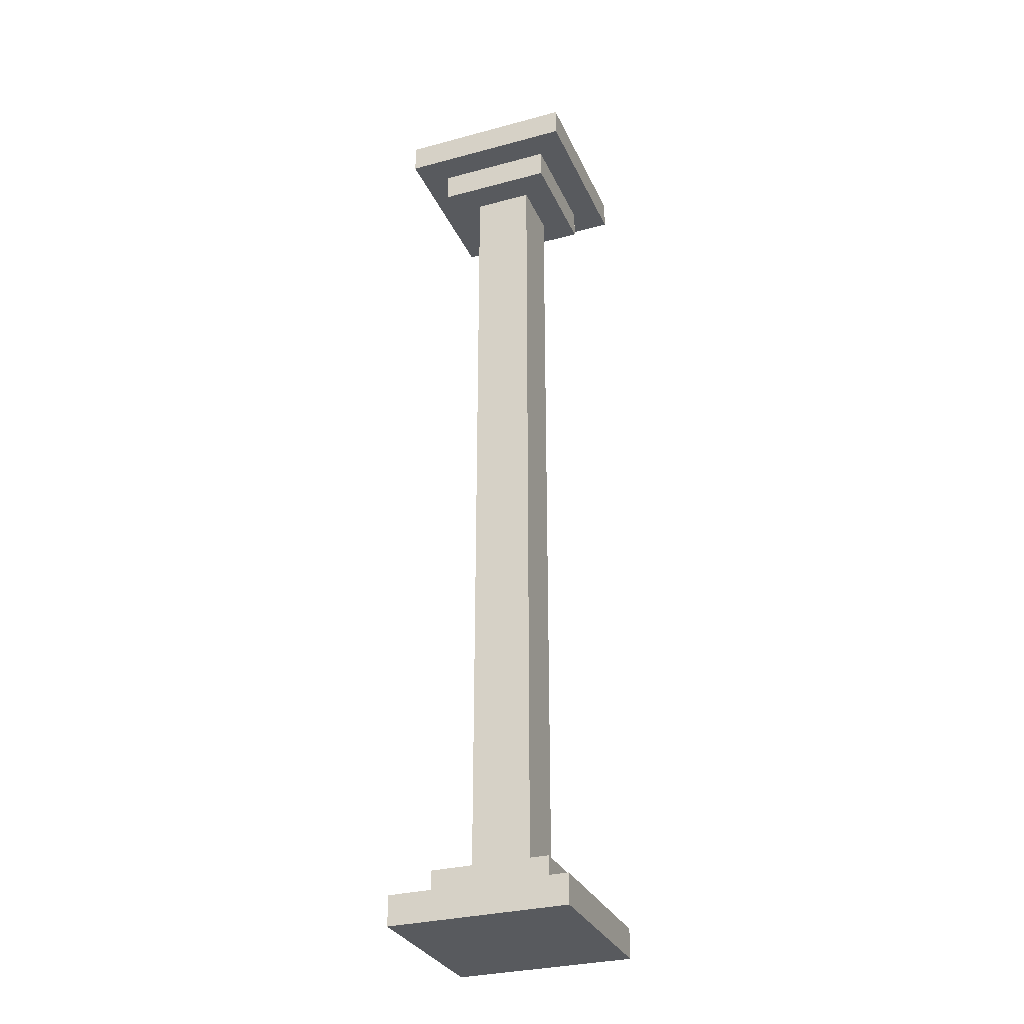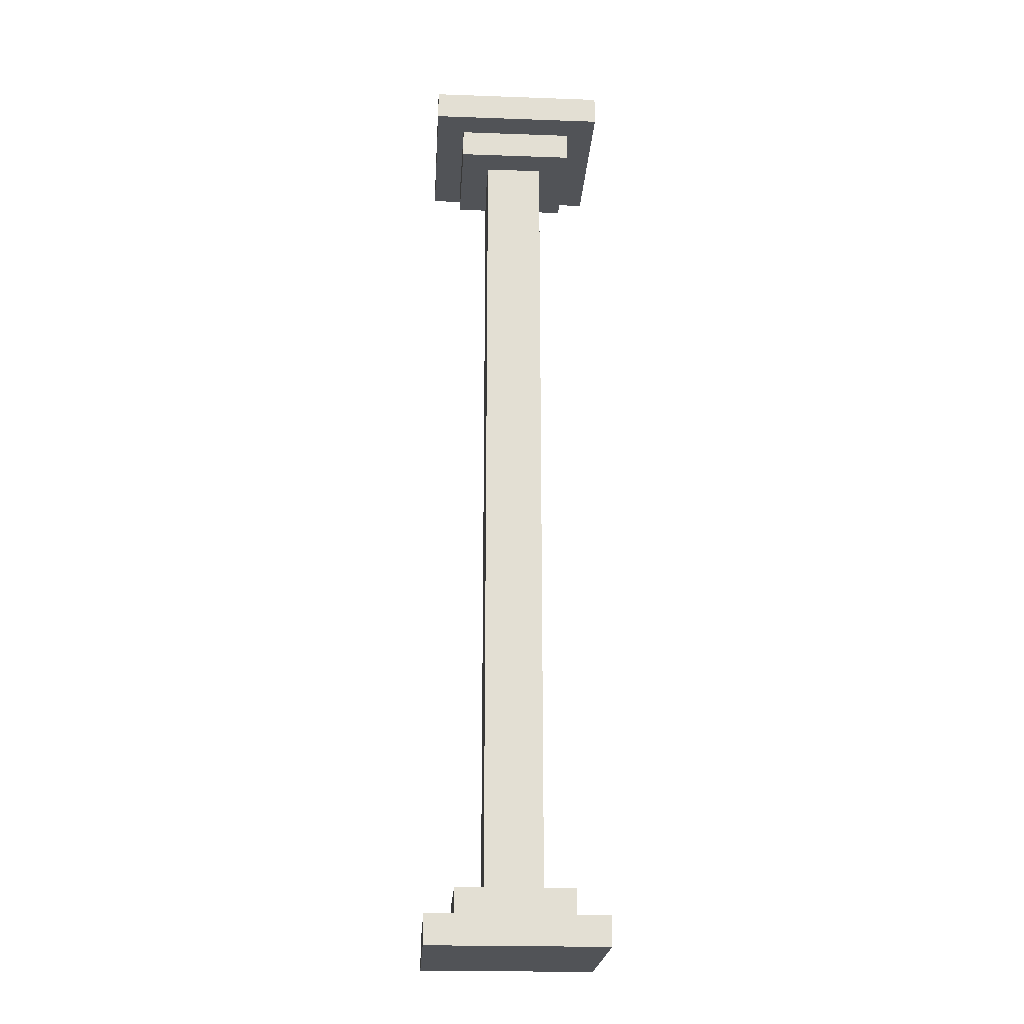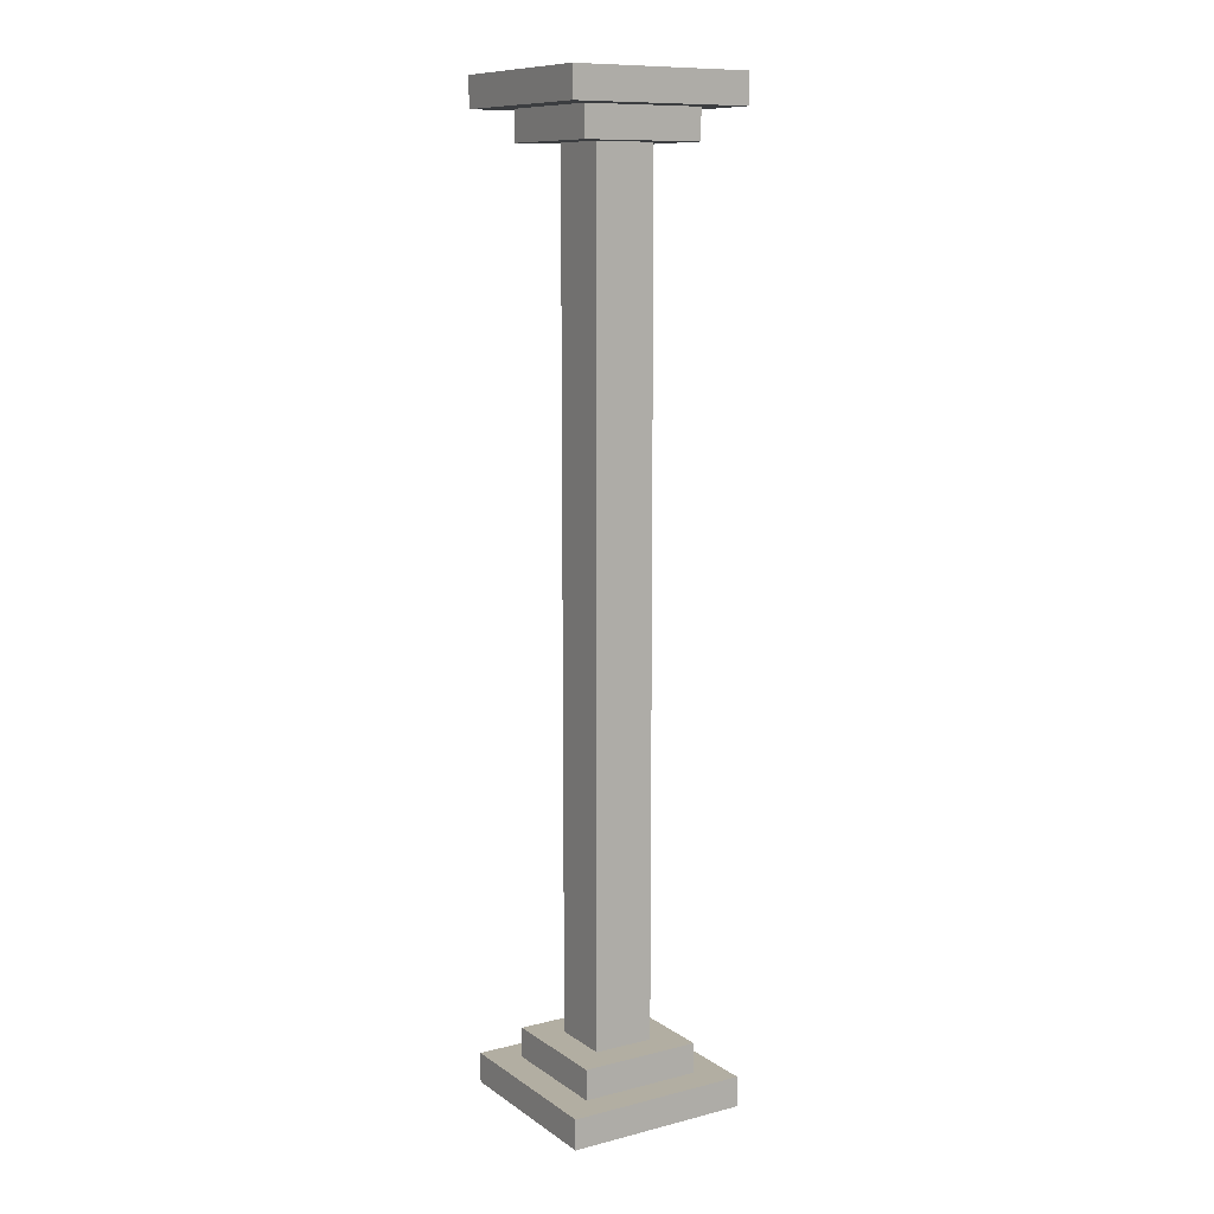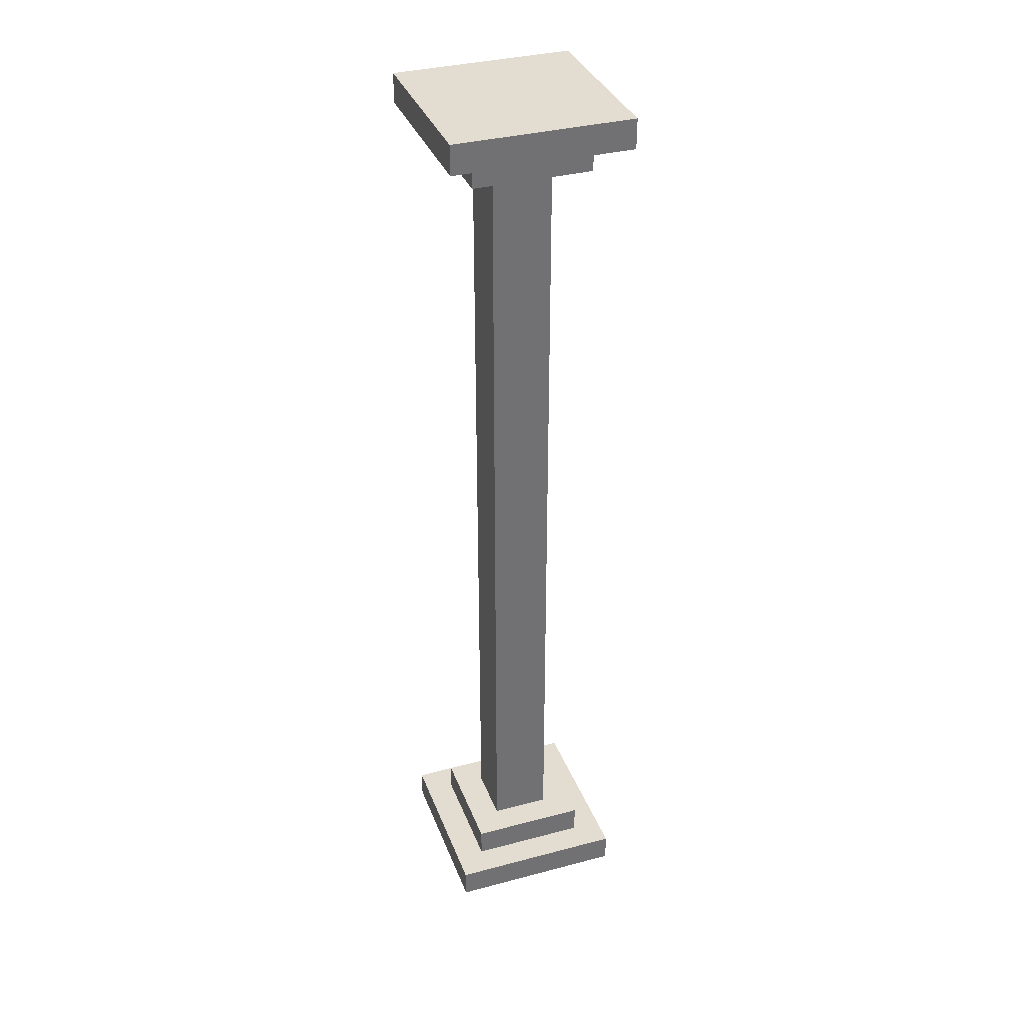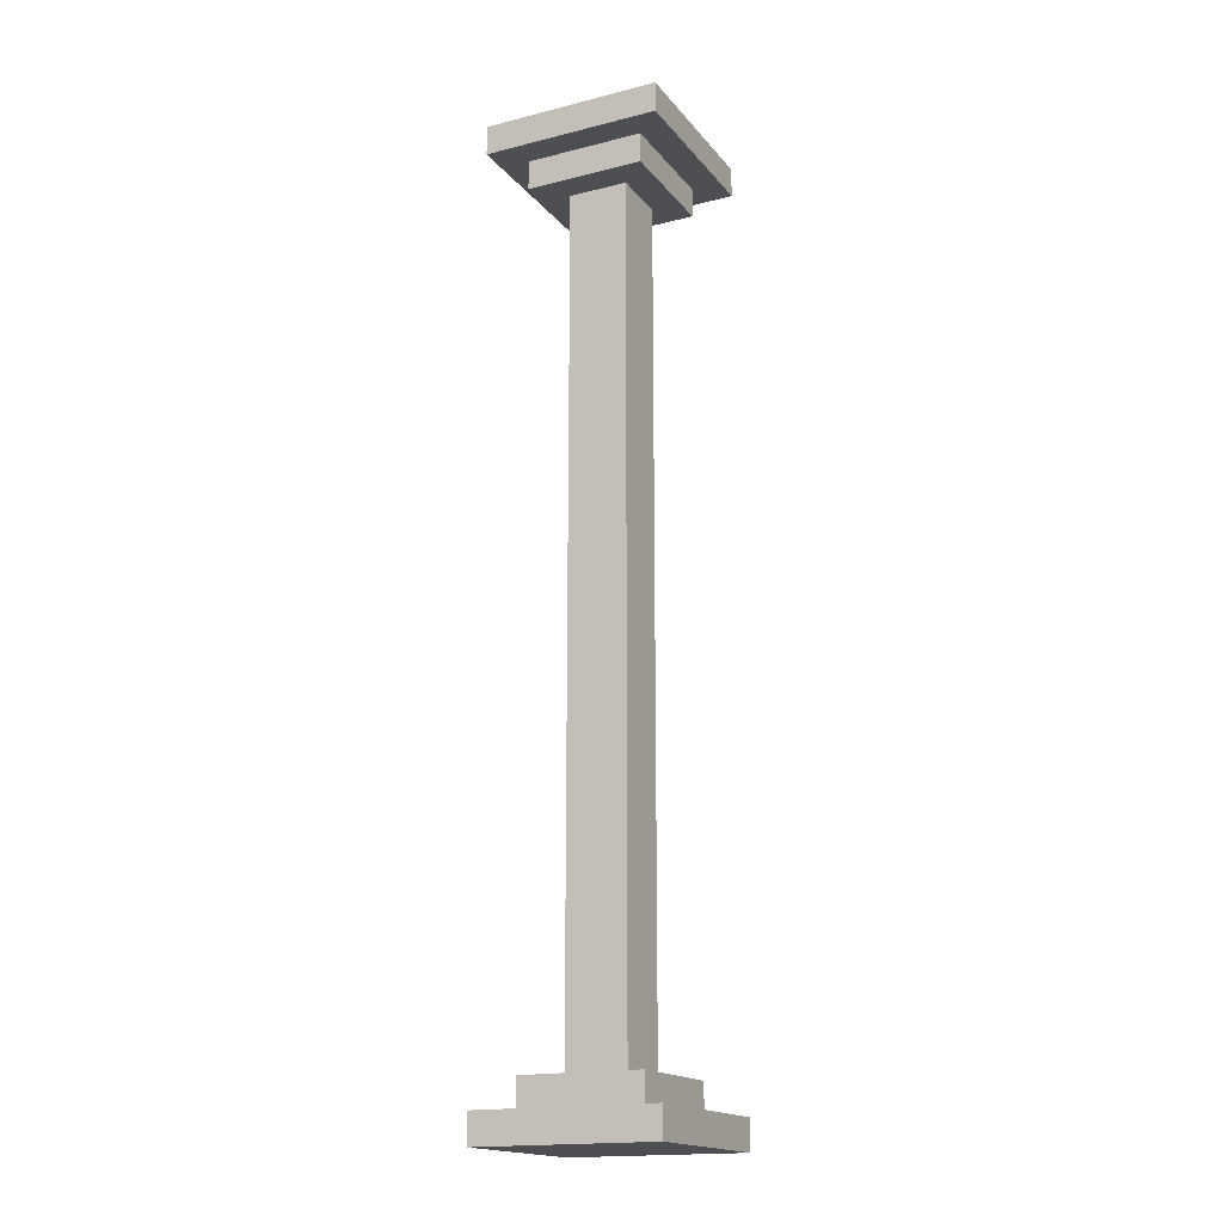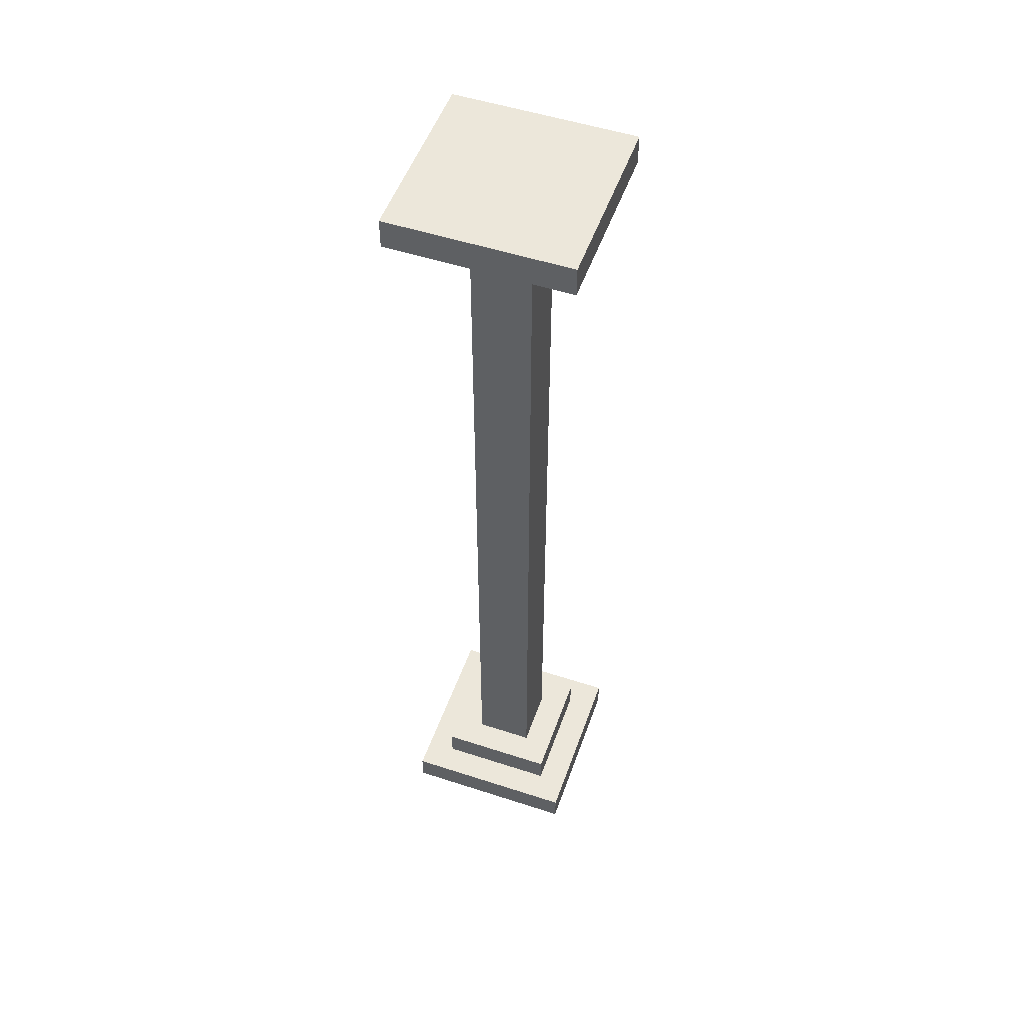
<metadata>
{"format":"obj","ext":"obj","renderer":"f3d","projection":"perspective","resolution":1024,"background":"white","views":[{"elev":-30.7,"azim":111.1,"up":"+Y"},{"elev":-22.1,"azim":-3.5,"up":"+Y"},{"elev":10.7,"azim":-32.0,"up":"+Y"},{"elev":35.4,"azim":70.7,"up":"+Y"},{"elev":-17.6,"azim":116.3,"up":"+Y"},{"elev":52.2,"azim":109.4,"up":"+Y"}]}
</metadata>
<code>
o pillar
v -1.652 0.5507 1.652
v -1.652 -0 0.5507
v -1.652 -0 1.652
v -1.652 0.5507 0.5507
v -1.652 0 -0.5507
v -1.652 0.5507 -0.5507
v -1.652 0 -1.652
v -1.652 0.5507 -1.652
v -1.652 17.62 1.652
v -1.652 17.07 0.5507
v -1.652 17.07 1.652
v -1.652 17.62 0.5507
v -1.652 17.07 -0.5507
v -1.652 17.62 -0.5507
v -1.652 17.07 -1.652
v -1.652 17.62 -1.652
v -1.101 1.101 1.101
v -1.101 0.5507 0.5507
v -1.101 0.5507 1.101
v -1.101 1.101 0.5507
v -1.101 0.5507 -0.5507
v -1.101 1.101 -0.5507
v -1.101 0.5507 -1.101
v -1.101 1.101 -1.101
v -1.101 17.07 1.101
v -1.101 16.52 0.5507
v -1.101 16.52 1.101
v -1.101 17.07 0.5507
v -1.101 16.52 -0.5507
v -1.101 17.07 -0.5507
v -1.101 16.52 -1.101
v -1.101 17.07 -1.101
v -0.5507 1.652 0.5507
v -0.5507 1.101 -0.5507
v -0.5507 1.101 0.5507
v -0.5507 1.652 -0.5507
v -0.5507 15.97 0.5507
v -0.5507 15.97 -0.5507
v -0.5507 16.52 0.5507
v -0.5507 16.52 -0.5507
v 0.5507 1.101 0.5507
v 0.5507 1.101 -0.5507
v 0.5507 1.652 0.5507
v 0.5507 1.652 -0.5507
v 0.5507 15.97 0.5507
v 0.5507 15.97 -0.5507
v 0.5507 16.52 0.5507
v 0.5507 16.52 -0.5507
v 1.101 0.5507 1.101
v 1.101 0.5507 0.5507
v 1.101 1.101 1.101
v 1.101 0.5507 -0.5507
v 1.101 1.101 0.5507
v 1.101 0.5507 -1.101
v 1.101 1.101 -0.5507
v 1.101 1.101 -1.101
v 1.101 16.52 1.101
v 1.101 16.52 0.5507
v 1.101 17.07 1.101
v 1.101 16.52 -0.5507
v 1.101 17.07 0.5507
v 1.101 16.52 -1.101
v 1.101 17.07 -0.5507
v 1.101 17.07 -1.101
v 1.652 -0 1.652
v 1.652 -0 0.5507
v 1.652 0.5507 1.652
v 1.652 0 -0.5507
v 1.652 0.5507 0.5507
v 1.652 0 -1.652
v 1.652 0.5507 -0.5507
v 1.652 0.5507 -1.652
v 1.652 17.07 1.652
v 1.652 17.07 0.5507
v 1.652 17.62 1.652
v 1.652 17.07 -0.5507
v 1.652 17.62 0.5507
v 1.652 17.07 -1.652
v 1.652 17.62 -0.5507
v 1.652 17.62 -1.652
v -0.5507 -0 1.652
v -1.652 0.5507 1.652
v -1.652 -0 1.652
v -0.5507 0.5507 1.652
v -0.5507 17.07 1.652
v -1.652 17.62 1.652
v -1.652 17.07 1.652
v -0.5507 17.62 1.652
v 0.5507 -0 1.652
v 0.5507 0.5507 1.652
v 0.5507 17.07 1.652
v 0.5507 17.62 1.652
v 1.652 -0 1.652
v 1.652 0.5507 1.652
v 1.652 17.07 1.652
v 1.652 17.62 1.652
v -0.5507 0.5507 1.101
v -1.101 1.101 1.101
v -1.101 0.5507 1.101
v -0.5507 1.101 1.101
v -0.5507 16.52 1.101
v -1.101 17.07 1.101
v -1.101 16.52 1.101
v -0.5507 17.07 1.101
v 0.5507 0.5507 1.101
v 0.5507 1.101 1.101
v 0.5507 16.52 1.101
v 0.5507 17.07 1.101
v 1.101 0.5507 1.101
v 1.101 1.101 1.101
v 1.101 16.52 1.101
v 1.101 17.07 1.101
v 0.5507 1.101 0.5507
v -0.5507 1.652 0.5507
v -0.5507 1.101 0.5507
v 0.5507 1.652 0.5507
v -0.5507 15.97 0.5507
v 0.5507 15.97 0.5507
v -0.5507 16.52 0.5507
v 0.5507 16.52 0.5507
v -0.5507 1.101 -0.5507
v -0.5507 1.652 -0.5507
v 0.5507 1.101 -0.5507
v -0.5507 15.97 -0.5507
v 0.5507 1.652 -0.5507
v -0.5507 16.52 -0.5507
v 0.5507 15.97 -0.5507
v 0.5507 16.52 -0.5507
v -1.101 0.5507 -1.101
v -1.101 1.101 -1.101
v -0.5507 0.5507 -1.101
v -0.5507 1.101 -1.101
v -1.101 16.52 -1.101
v -1.101 17.07 -1.101
v -0.5507 16.52 -1.101
v -0.5507 17.07 -1.101
v 0.5507 0.5507 -1.101
v 0.5507 1.101 -1.101
v 0.5507 16.52 -1.101
v 0.5507 17.07 -1.101
v 1.101 0.5507 -1.101
v 1.101 1.101 -1.101
v 1.101 16.52 -1.101
v 1.101 17.07 -1.101
v -1.652 0 -1.652
v -1.652 0.5507 -1.652
v -0.5507 0 -1.652
v -0.5507 0.5507 -1.652
v -1.652 17.07 -1.652
v -1.652 17.62 -1.652
v -0.5507 17.07 -1.652
v -0.5507 17.62 -1.652
v 0.5507 0 -1.652
v 0.5507 0.5507 -1.652
v 0.5507 17.07 -1.652
v 0.5507 17.62 -1.652
v 1.652 0 -1.652
v 1.652 0.5507 -1.652
v 1.652 17.07 -1.652
v 1.652 17.62 -1.652
v -1.101 -0 1.101
v -0.5507 -0 1.652
v -1.652 -0 1.652
v -0.5507 -0 1.101
v 0.5507 -0 1.652
v 0.5507 -0 1.101
v 1.652 -0 1.652
v 1.101 -0 1.101
v -1.652 -0 0.5507
v -1.101 -0 0.5507
v 1.101 -0 0.5507
v 1.652 -0 0.5507
v -1.652 0 -0.5507
v -1.101 0 -0.5507
v 1.101 0 -0.5507
v 1.652 0 -0.5507
v -1.101 0 -1.101
v -0.5507 0 -1.101
v 0.5507 0 -1.101
v 1.101 0 -1.101
v -1.652 0 -1.652
v -0.5507 0 -1.652
v 0.5507 0 -1.652
v 1.652 0 -1.652
v -1.101 16.52 0.5507
v -0.5507 16.52 1.101
v -1.101 16.52 1.101
v -0.5507 16.52 0.5507
v 0.5507 16.52 1.101
v 0.5507 16.52 0.5507
v 1.101 16.52 1.101
v 1.101 16.52 0.5507
v -1.101 16.52 -0.5507
v -0.5507 16.52 -0.5507
v 0.5507 16.52 -0.5507
v 1.101 16.52 -0.5507
v -1.101 16.52 -1.101
v -0.5507 16.52 -1.101
v 0.5507 16.52 -1.101
v 1.101 16.52 -1.101
v -1.101 17.07 1.101
v -0.5507 17.07 1.652
v -1.652 17.07 1.652
v -0.5507 17.07 1.101
v 0.5507 17.07 1.652
v 0.5507 17.07 1.101
v 1.652 17.07 1.652
v 1.101 17.07 1.101
v -1.652 17.07 0.5507
v -1.101 17.07 0.5507
v 1.101 17.07 0.5507
v 1.652 17.07 0.5507
v -1.652 17.07 -0.5507
v -1.101 17.07 -0.5507
v 1.101 17.07 -0.5507
v 1.652 17.07 -0.5507
v -1.101 17.07 -1.101
v 1.101 17.07 -1.101
v -1.652 17.07 -1.652
v -0.5507 17.07 -1.101
v -0.5507 17.07 -1.652
v 0.5507 17.07 -1.101
v 0.5507 17.07 -1.652
v 1.652 17.07 -1.652
v -1.652 0.5507 1.652
v -0.5507 0.5507 1.652
v -1.101 0.5507 1.101
v 0.5507 0.5507 1.652
v -0.5507 0.5507 1.101
v 1.652 0.5507 1.652
v 0.5507 0.5507 1.101
v 1.101 0.5507 1.101
v -1.652 0.5507 0.5507
v -1.101 0.5507 0.5507
v 1.101 0.5507 0.5507
v 1.652 0.5507 0.5507
v -1.652 0.5507 -0.5507
v -1.101 0.5507 -0.5507
v 1.101 0.5507 -0.5507
v 1.652 0.5507 -0.5507
v -1.101 0.5507 -1.101
v 1.101 0.5507 -1.101
v -1.652 0.5507 -1.652
v -0.5507 0.5507 -1.101
v 0.5507 0.5507 -1.101
v -0.5507 0.5507 -1.652
v 0.5507 0.5507 -1.652
v 1.652 0.5507 -1.652
v -1.101 1.101 1.101
v -0.5507 1.101 1.101
v -1.101 1.101 0.5507
v 0.5507 1.101 1.101
v -0.5507 1.101 0.5507
v 1.101 1.101 1.101
v 0.5507 1.101 0.5507
v 1.101 1.101 0.5507
v -1.101 1.101 -0.5507
v -0.5507 1.101 -0.5507
v 0.5507 1.101 -0.5507
v 1.101 1.101 -0.5507
v -1.101 1.101 -1.101
v -0.5507 1.101 -1.101
v 0.5507 1.101 -1.101
v 1.101 1.101 -1.101
v -1.652 17.62 1.652
v -0.5507 17.62 1.652
v -1.101 17.62 1.101
v 0.5507 17.62 1.652
v -0.5507 17.62 1.101
v 1.652 17.62 1.652
v 0.5507 17.62 1.101
v 1.101 17.62 1.101
v -1.652 17.62 0.5507
v -1.101 17.62 0.5507
v 1.101 17.62 0.5507
v 1.652 17.62 0.5507
v -1.652 17.62 -0.5507
v -1.101 17.62 -0.5507
v 1.101 17.62 -0.5507
v 1.652 17.62 -0.5507
v -1.101 17.62 -1.101
v -0.5507 17.62 -1.101
v 0.5507 17.62 -1.101
v 1.101 17.62 -1.101
v -1.652 17.62 -1.652
v -0.5507 17.62 -1.652
v 0.5507 17.62 -1.652
v 1.652 17.62 -1.652
f 1 2 3
f 4 5 2
f 4 2 1
f 6 7 5
f 6 5 4
f 8 7 6
f 9 10 11
f 12 13 10
f 12 10 9
f 14 15 13
f 14 13 12
f 16 15 14
f 17 18 19
f 20 21 18
f 20 18 17
f 22 23 21
f 22 21 20
f 24 23 22
f 25 26 27
f 28 29 26
f 28 26 25
f 30 31 29
f 30 29 28
f 32 31 30
f 33 34 35
f 36 34 33
f 37 36 33
f 38 36 37
f 39 38 37
f 40 38 39
f 41 42 43
f 43 42 44
f 43 44 45
f 45 44 46
f 45 46 47
f 47 46 48
f 49 50 51
f 50 52 53
f 51 50 53
f 52 54 55
f 53 52 55
f 55 54 56
f 57 58 59
f 58 60 61
f 59 58 61
f 60 62 63
f 61 60 63
f 63 62 64
f 65 66 67
f 66 68 69
f 67 66 69
f 68 70 71
f 69 68 71
f 71 70 72
f 73 74 75
f 74 76 77
f 75 74 77
f 76 78 79
f 77 76 79
f 79 78 80
f 81 82 83
f 84 82 81
f 85 86 87
f 88 86 85
f 89 84 81
f 90 84 89
f 91 88 85
f 92 88 91
f 93 90 89
f 94 90 93
f 95 92 91
f 96 92 95
f 97 98 99
f 100 98 97
f 101 102 103
f 104 102 101
f 105 100 97
f 106 100 105
f 107 104 101
f 108 104 107
f 109 106 105
f 110 106 109
f 111 108 107
f 112 108 111
f 113 114 115
f 116 117 114
f 116 114 113
f 118 119 117
f 118 117 116
f 120 119 118
f 121 122 123
f 122 124 125
f 123 122 125
f 124 126 127
f 125 124 127
f 127 126 128
f 129 130 131
f 131 130 132
f 133 134 135
f 135 134 136
f 131 132 137
f 137 132 138
f 135 136 139
f 139 136 140
f 137 138 141
f 141 138 142
f 139 140 143
f 143 140 144
f 145 146 147
f 147 146 148
f 149 150 151
f 151 150 152
f 147 148 153
f 153 148 154
f 151 152 155
f 155 152 156
f 153 154 157
f 157 154 158
f 155 156 159
f 159 156 160
f 161 162 163
f 164 165 162
f 164 162 161
f 166 167 165
f 166 165 164
f 168 167 166
f 169 161 163
f 170 164 161
f 170 161 169
f 170 166 164
f 170 168 166
f 171 167 168
f 171 168 170
f 172 167 171
f 173 170 169
f 173 171 170
f 173 172 171
f 174 172 173
f 175 172 174
f 176 172 175
f 177 174 173
f 177 175 174
f 178 175 177
f 179 175 178
f 180 176 175
f 180 175 179
f 181 177 173
f 181 178 177
f 182 179 178
f 182 178 181
f 183 180 179
f 183 179 182
f 184 176 180
f 184 180 183
f 185 186 187
f 188 189 186
f 188 186 185
f 190 191 189
f 190 189 188
f 192 191 190
f 193 188 185
f 194 188 193
f 195 192 190
f 196 192 195
f 197 194 193
f 198 195 194
f 198 194 197
f 199 196 195
f 199 195 198
f 200 196 199
f 201 202 203
f 204 205 202
f 204 202 201
f 206 207 205
f 206 205 204
f 208 207 206
f 209 201 203
f 210 201 209
f 211 207 208
f 212 207 211
f 213 210 209
f 214 210 213
f 215 212 211
f 216 212 215
f 217 214 213
f 218 216 215
f 219 217 213
f 219 220 217
f 221 222 220
f 221 220 219
f 223 218 222
f 223 222 221
f 224 216 218
f 224 218 223
f 225 226 227
f 226 228 229
f 227 226 229
f 228 230 231
f 229 228 231
f 231 230 232
f 225 227 233
f 233 227 234
f 232 230 235
f 235 230 236
f 233 234 237
f 237 234 238
f 235 236 239
f 239 236 240
f 237 238 241
f 239 240 242
f 237 241 243
f 241 244 243
f 244 245 246
f 243 244 246
f 245 242 247
f 246 245 247
f 242 240 248
f 247 242 248
f 249 250 251
f 250 252 253
f 251 250 253
f 252 254 255
f 253 252 255
f 255 254 256
f 251 253 257
f 257 253 258
f 255 256 259
f 259 256 260
f 257 258 261
f 258 259 262
f 261 258 262
f 259 260 263
f 262 259 263
f 263 260 264
f 265 266 267
f 266 268 269
f 267 266 269
f 268 270 271
f 269 268 271
f 271 270 272
f 265 267 273
f 267 269 274
f 273 267 274
f 269 271 274
f 271 272 274
f 272 270 275
f 274 272 275
f 275 270 276
f 273 274 277
f 274 275 277
f 275 276 277
f 277 276 278
f 278 276 279
f 279 276 280
f 277 278 281
f 278 279 281
f 281 279 282
f 282 279 283
f 279 280 284
f 283 279 284
f 277 281 285
f 281 282 285
f 282 283 286
f 285 282 286
f 283 284 287
f 286 283 287
f 284 280 288
f 287 284 288

</code>
